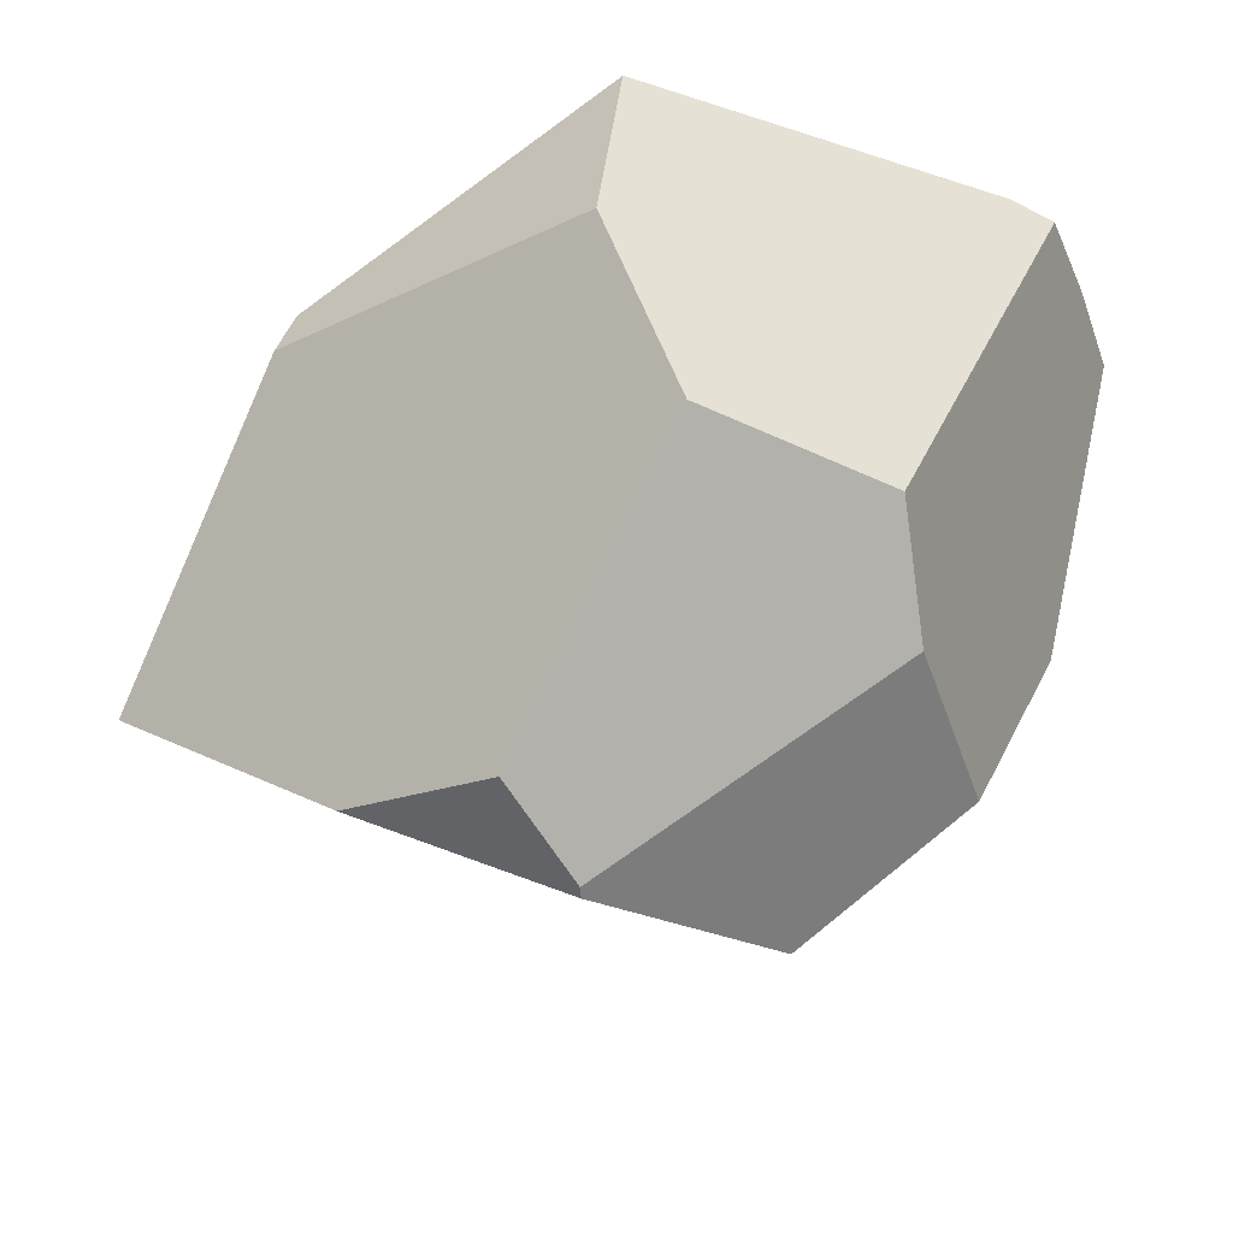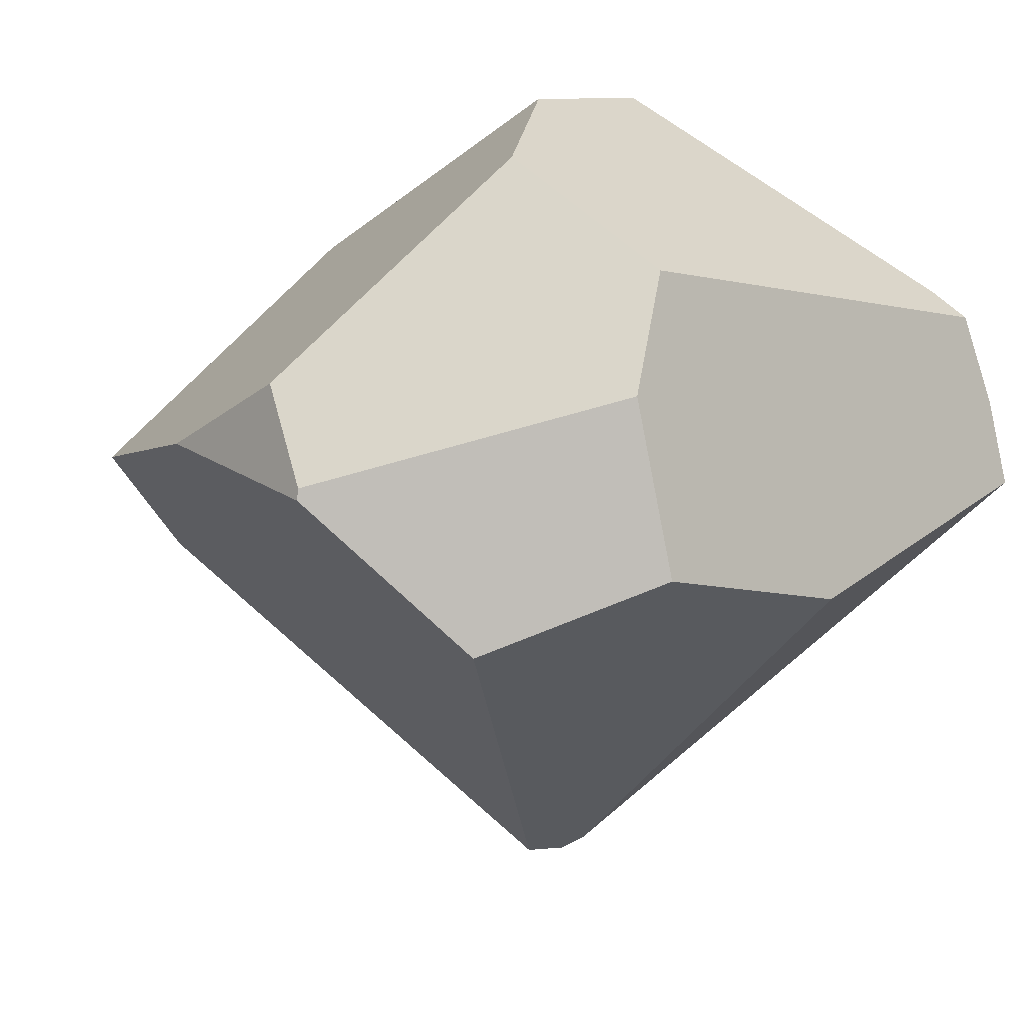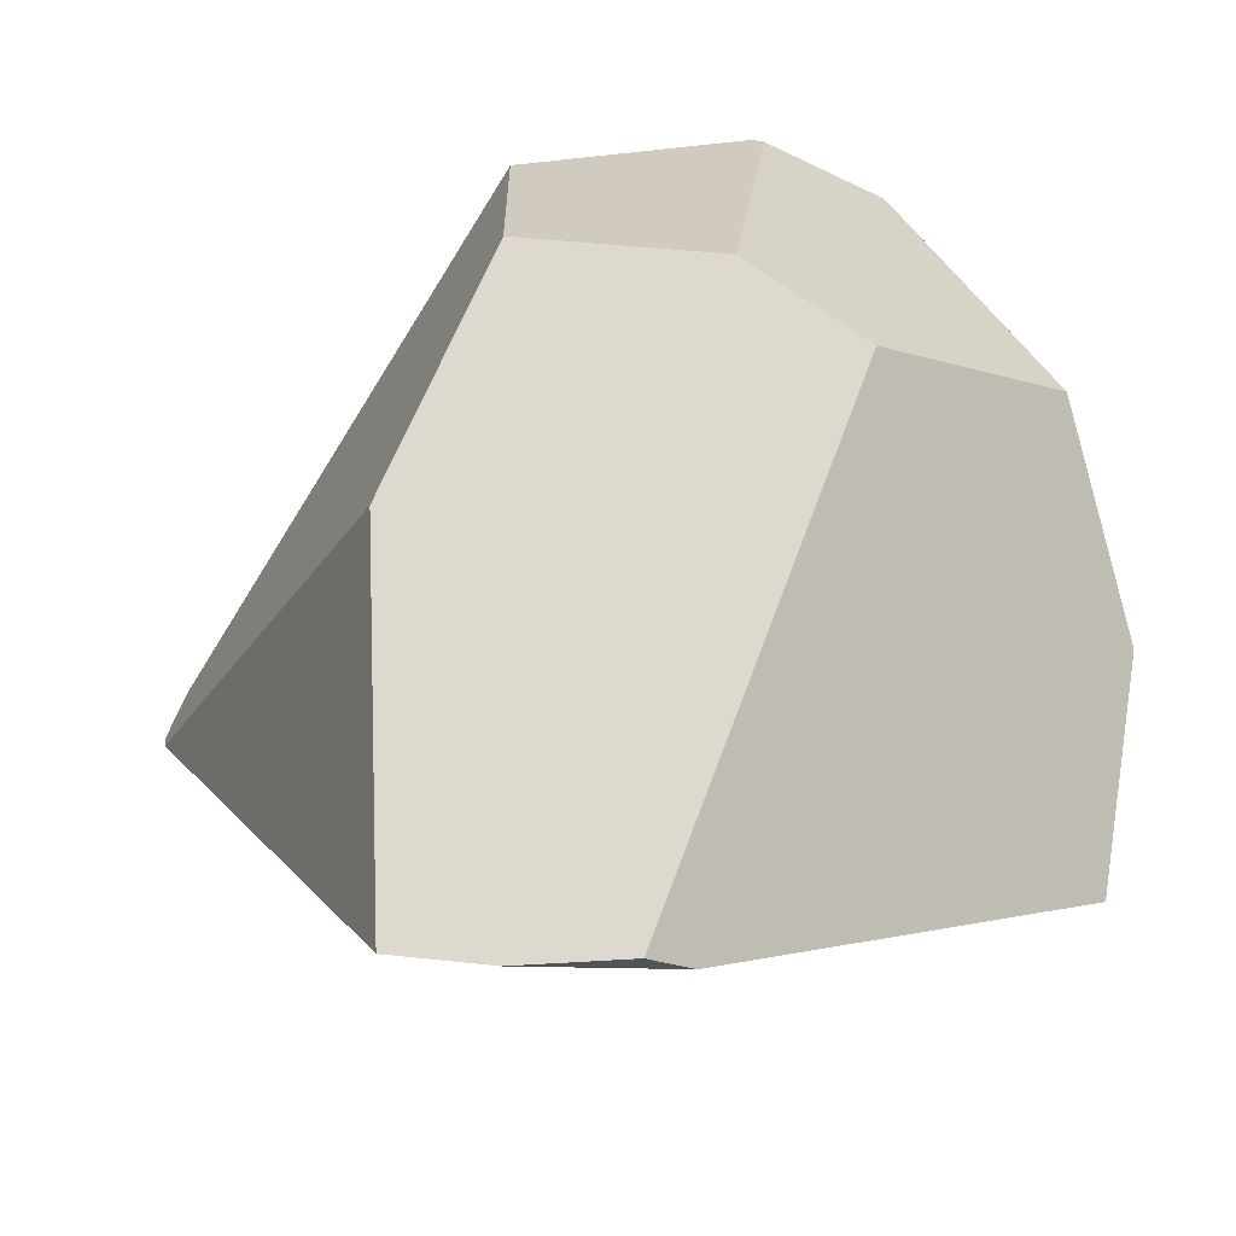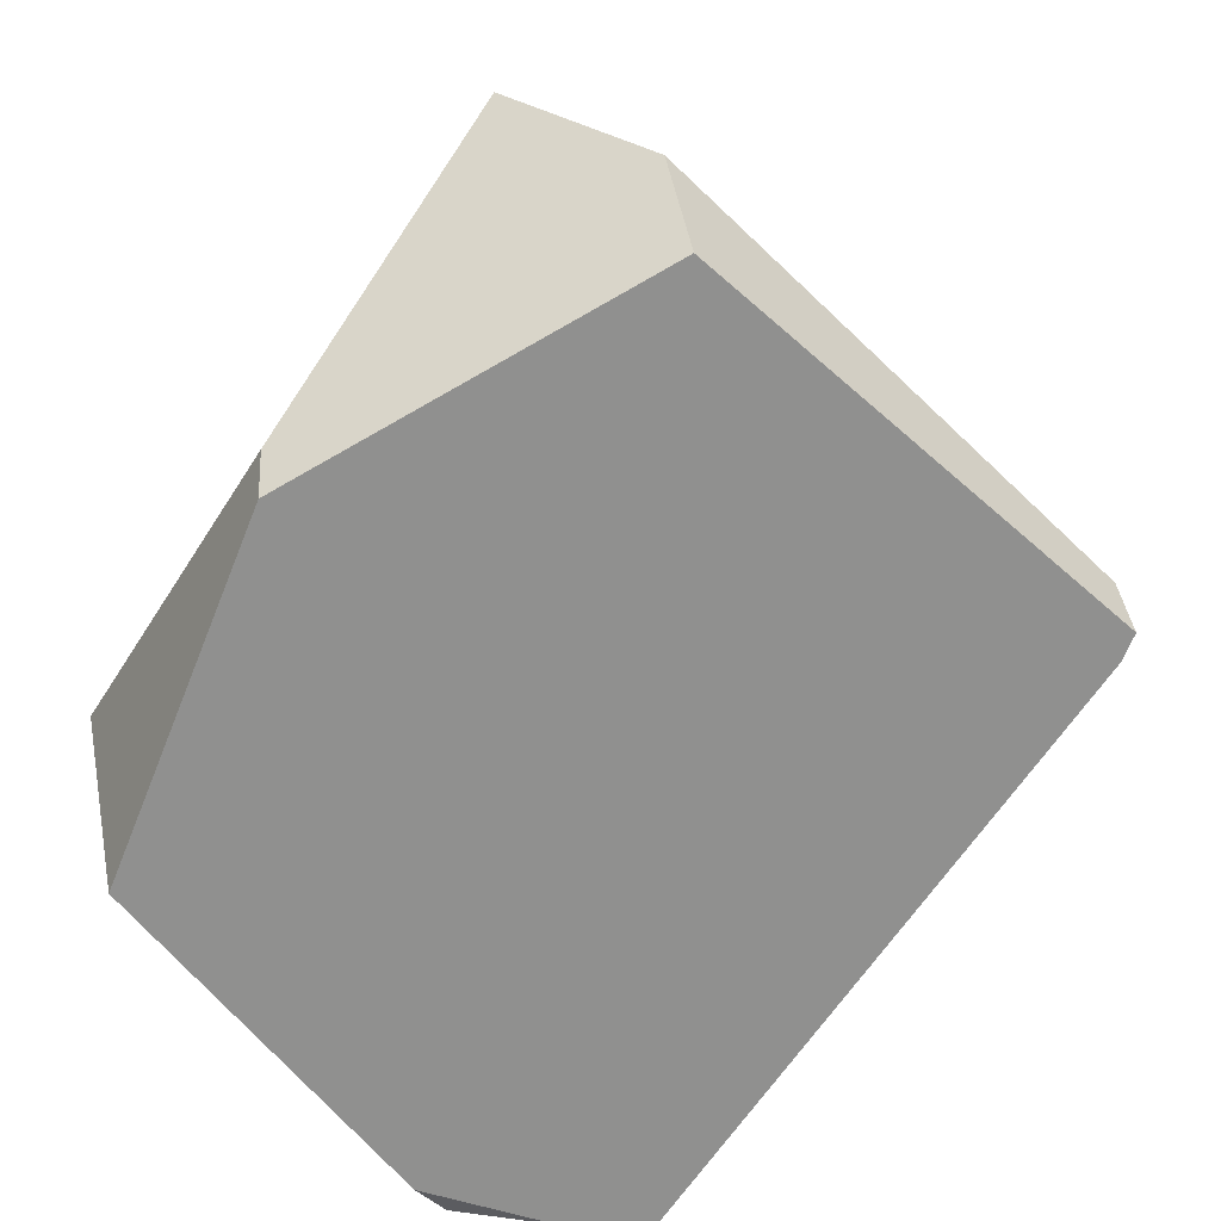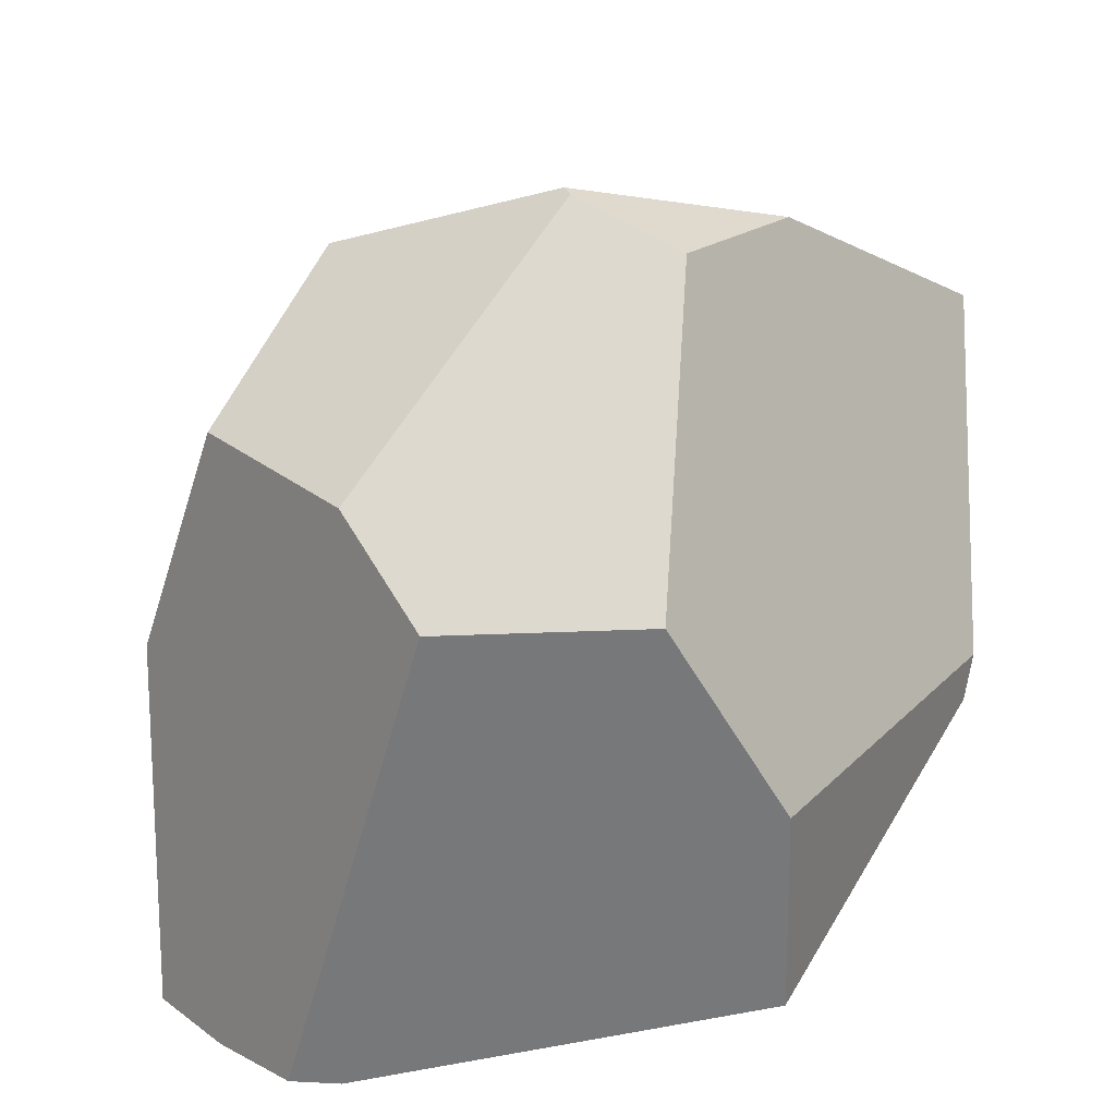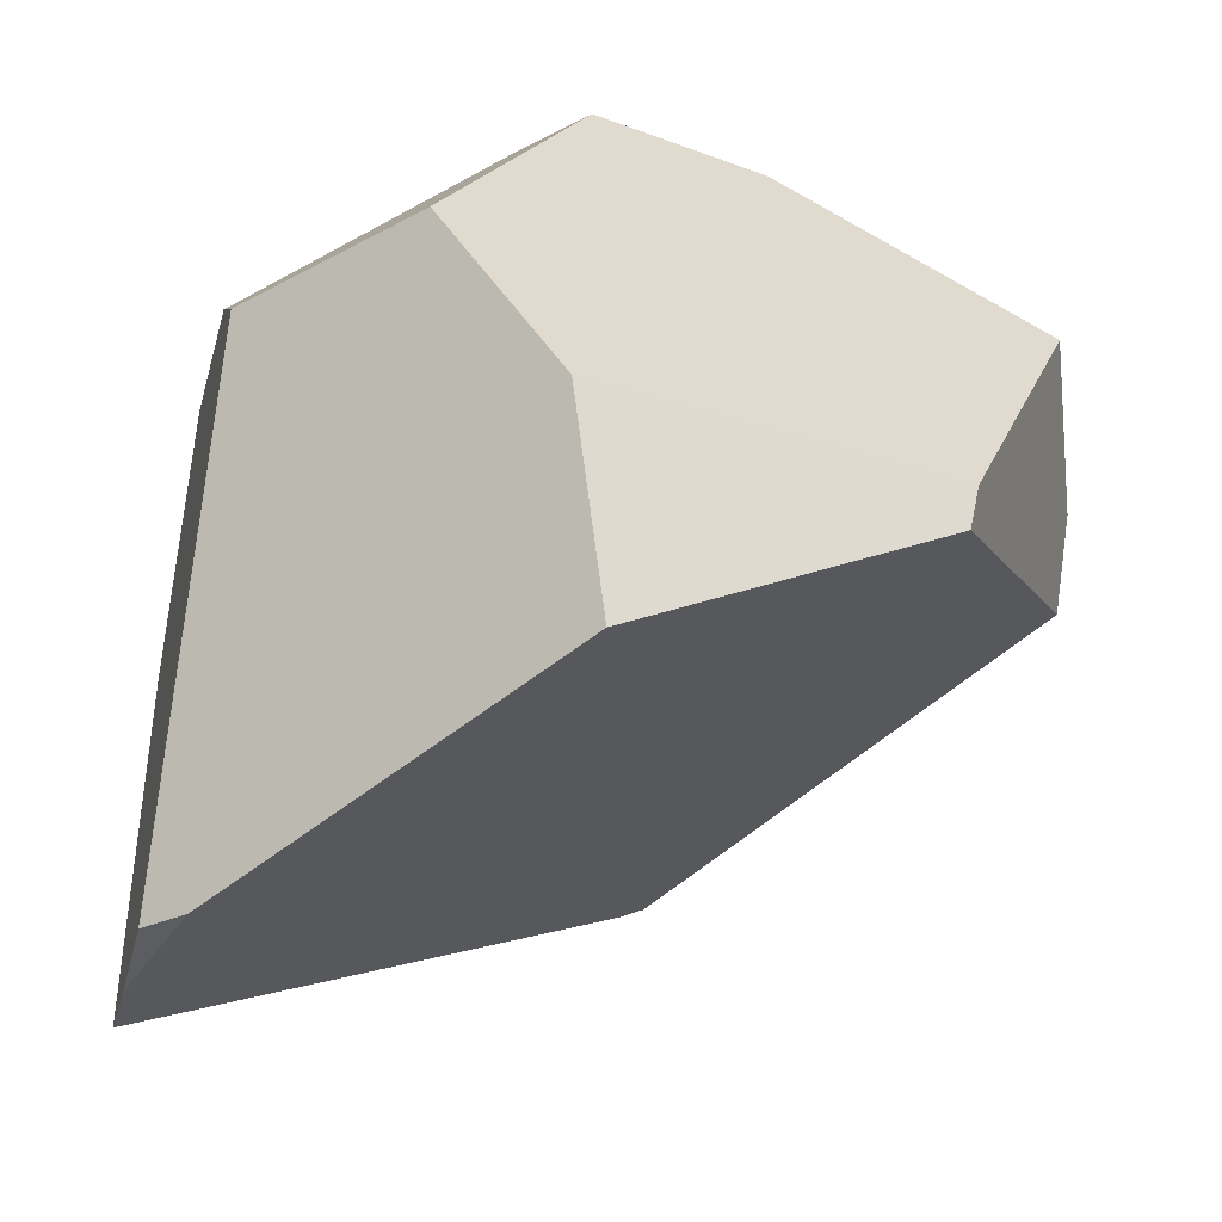
<metadata>
{"format":"obj","ext":"obj","renderer":"f3d","projection":"perspective","resolution":1024,"background":"white","views":[{"elev":54.3,"azim":12.2,"up":"+Y"},{"elev":23.7,"azim":39.7,"up":"+Y"},{"elev":-19.2,"azim":118.1,"up":"+Z"},{"elev":-37.8,"azim":-81.0,"up":"+Z"},{"elev":19.1,"azim":159.1,"up":"+Z"},{"elev":-33.6,"azim":-171.7,"up":"+Z"}]}
</metadata>
<code>
g  Instance
v 0.9996 -50.02 -0.3753
v 0.8777 -49.71 -0.3655
v 1.107 -50.29 -0.3383
v 1.107 -50.29 -0.3383
v 0.8777 -49.71 -0.3655
v 1.09 -50.35 0.7861
v 1.09 -50.35 0.7861
v 0.8777 -49.71 -0.3655
v 0.9507 -50.07 1.504
v 0.9507 -50.07 1.504
v 0.8777 -49.71 -0.3655
v 0.7372 -49.52 1.421
v 0.7372 -49.52 1.421
v 0.8777 -49.71 -0.3655
v 0.6199 -49.2 1.154
v -0.02448 -49.84 2.166
v -0.03017 -49.8 2.154
v -0.7288 -49.88 2.02
v -0.7288 -49.88 2.02
v -0.03017 -49.8 2.154
v -0.2697 -49.55 2.023
v -0.7288 -49.88 2.02
v -1.517 -50.25 1.632
v -0.02448 -49.84 2.166
v -0.02448 -49.84 2.166
v -1.517 -50.25 1.632
v 0.5164 -50.3 1.954
v 0.5164 -50.3 1.954
v -1.517 -50.25 1.632
v -0.1393 -51.76 0.8721
v -0.1393 -51.76 0.8721
v -1.517 -50.25 1.632
v -1.504 -50.7 1.337
v 0.5164 -50.3 1.954
v 0.9507 -50.07 1.504
v -0.02448 -49.84 2.166
v -0.02448 -49.84 2.166
v 0.9507 -50.07 1.504
v -0.03017 -49.8 2.154
v -0.03017 -49.8 2.154
v 0.9507 -50.07 1.504
v 0.7372 -49.52 1.421
v -1.517 -50.25 1.632
v -0.7288 -49.88 2.02
v -1.258 -49.62 0.6967
v -1.258 -49.62 0.6967
v -0.7288 -49.88 2.02
v -0.3217 -48.91 0.6088
v -0.3217 -48.91 0.6088
v -0.7288 -49.88 2.02
v 0.04348 -48.93 1.195
v 0.04348 -48.93 1.195
v -0.7288 -49.88 2.02
v -0.2697 -49.55 2.023
v -1.258 -49.62 0.6967
v -1.229 -49.62 0.5571
v -1.517 -50.25 1.632
v -1.517 -50.25 1.632
v -1.229 -49.62 0.5571
v -1.504 -50.7 1.337
v -1.504 -50.7 1.337
v -1.229 -49.62 0.5571
v -1.448 -50.77 1.033
v -1.504 -50.7 1.337
v -1.448 -50.77 1.033
v -0.1393 -51.76 0.8721
v -0.1393 -51.76 0.8721
v -1.448 -50.77 1.033
v -0.0973 -51.8 0.7252
v -1.258 -49.62 0.6967
v -0.3217 -48.91 0.6088
v -1.229 -49.62 0.5571
v -1.229 -49.62 0.5571
v -0.3217 -48.91 0.6088
v -0.3863 -49.05 -0.03011
v 1.09 -50.35 0.7861
v 0.9507 -50.07 1.504
v -0.03161 -51.75 0.6781
v -0.03161 -51.75 0.6781
v 0.9507 -50.07 1.504
v -0.0973 -51.8 0.7252
v -0.0973 -51.8 0.7252
v 0.9507 -50.07 1.504
v -0.1393 -51.76 0.8721
v -0.1393 -51.76 0.8721
v 0.9507 -50.07 1.504
v 0.5164 -50.3 1.954
v 1.09 -50.35 0.7861
v -0.03161 -51.75 0.6781
v 1.107 -50.29 -0.3383
v 0.9996 -50.02 -0.3753
v 0.7354 -49.65 -0.3691
v 0.8777 -49.71 -0.3655
v 0.7372 -49.52 1.421
v 0.6199 -49.2 1.154
v -0.03017 -49.8 2.154
v -0.03017 -49.8 2.154
v 0.6199 -49.2 1.154
v -0.2697 -49.55 2.023
v -0.2697 -49.55 2.023
v 0.6199 -49.2 1.154
v 0.04348 -48.93 1.195
v 1.107 -50.29 -0.3383
v -0.03161 -51.75 0.6781
v 0.9996 -50.02 -0.3753
v 0.9996 -50.02 -0.3753
v -0.03161 -51.75 0.6781
v 0.7354 -49.65 -0.3691
v 0.7354 -49.65 -0.3691
v -0.03161 -51.75 0.6781
v -0.3863 -49.05 -0.03011
v -0.3863 -49.05 -0.03011
v -0.03161 -51.75 0.6781
v -1.229 -49.62 0.5571
v -1.229 -49.62 0.5571
v -0.03161 -51.75 0.6781
v -1.448 -50.77 1.033
v -1.448 -50.77 1.033
v -0.03161 -51.75 0.6781
v -0.0973 -51.8 0.7252
v 0.04348 -48.93 1.195
v 0.6199 -49.2 1.154
v -0.3217 -48.91 0.6088
v -0.3217 -48.91 0.6088
v 0.6199 -49.2 1.154
v -0.3863 -49.05 -0.03011
v -0.3863 -49.05 -0.03011
v 0.6199 -49.2 1.154
v 0.7354 -49.65 -0.3691
v 0.7354 -49.65 -0.3691
v 0.6199 -49.2 1.154
v 0.8777 -49.71 -0.3655
f 1 2 3
f 4 5 6
f 7 8 9
f 10 11 12
f 13 14 15
f 16 17 18
f 19 20 21
f 22 23 24
f 25 26 27
f 28 29 30
f 31 32 33
f 34 35 36
f 37 38 39
f 40 41 42
f 43 44 45
f 46 47 48
f 49 50 51
f 52 53 54
f 55 56 57
f 58 59 60
f 61 62 63
f 64 65 66
f 67 68 69
f 70 71 72
f 73 74 75
f 76 77 78
f 79 80 81
f 82 83 84
f 85 86 87
f 88 89 90
f 91 92 93
f 94 95 96
f 97 98 99
f 100 101 102
f 103 104 105
f 106 107 108
f 109 110 111
f 112 113 114
f 115 116 117
f 118 119 120
f 121 122 123
f 124 125 126
f 127 128 129
f 130 131 132

</code>
